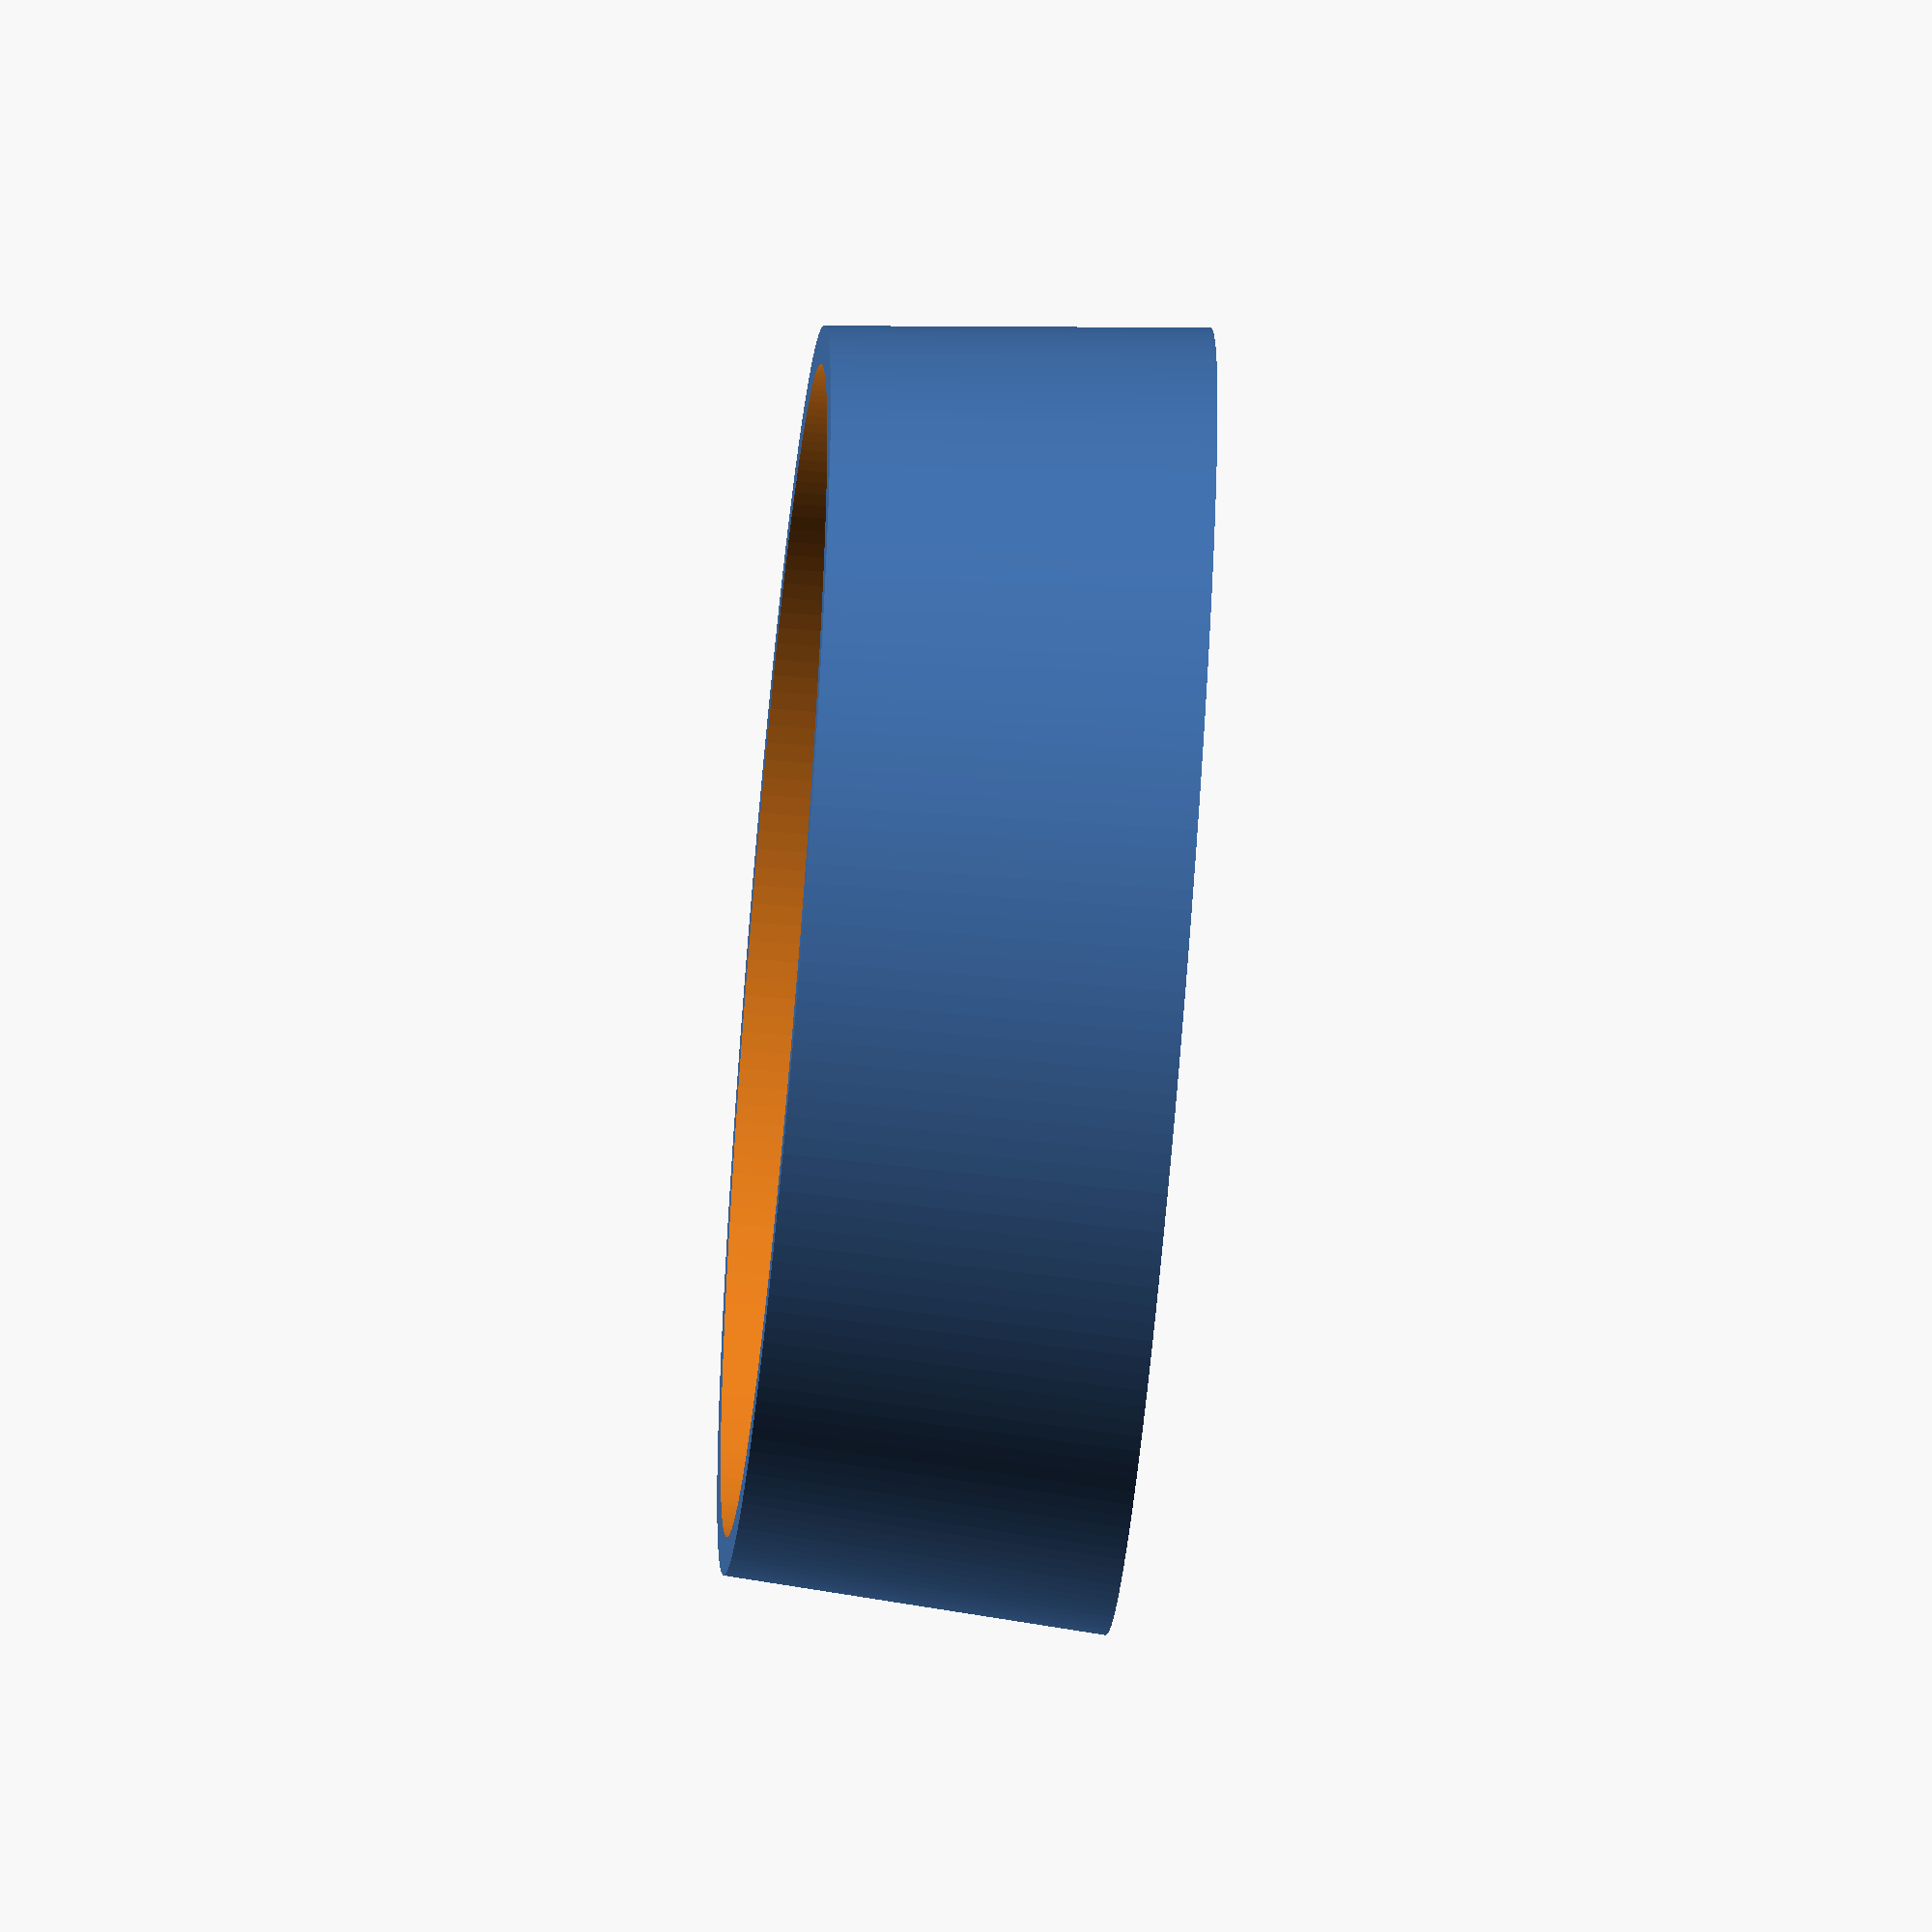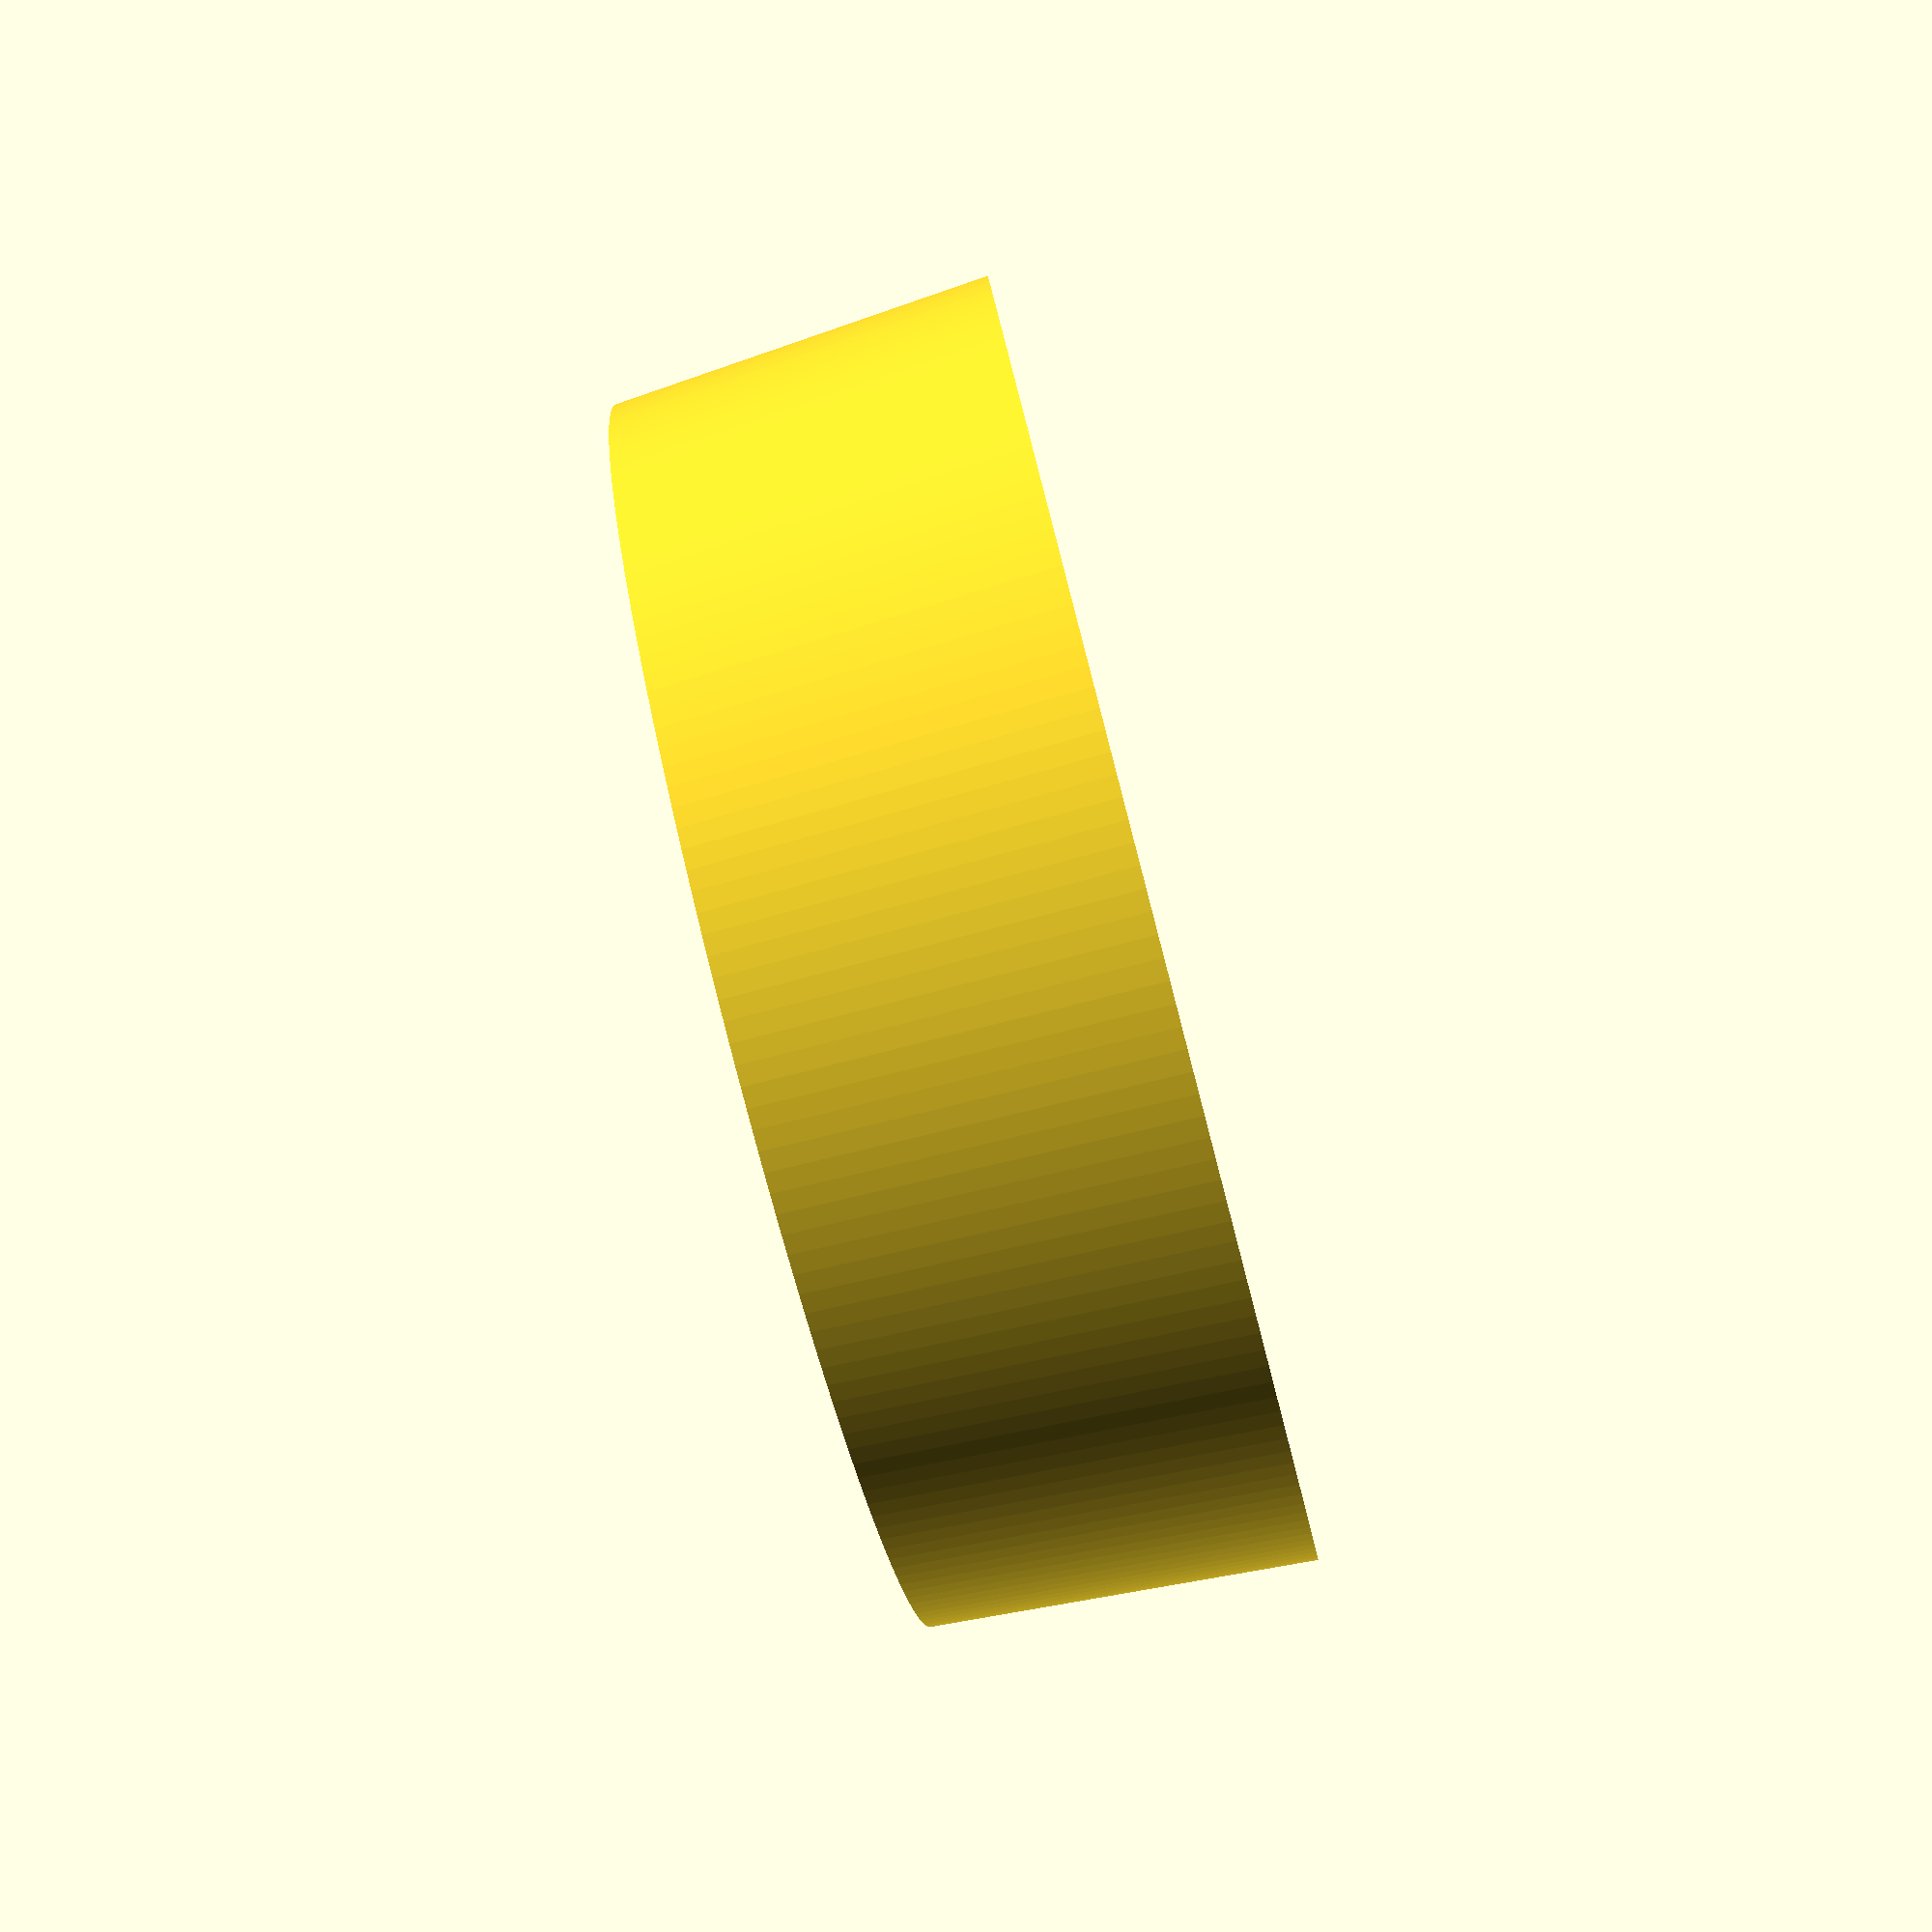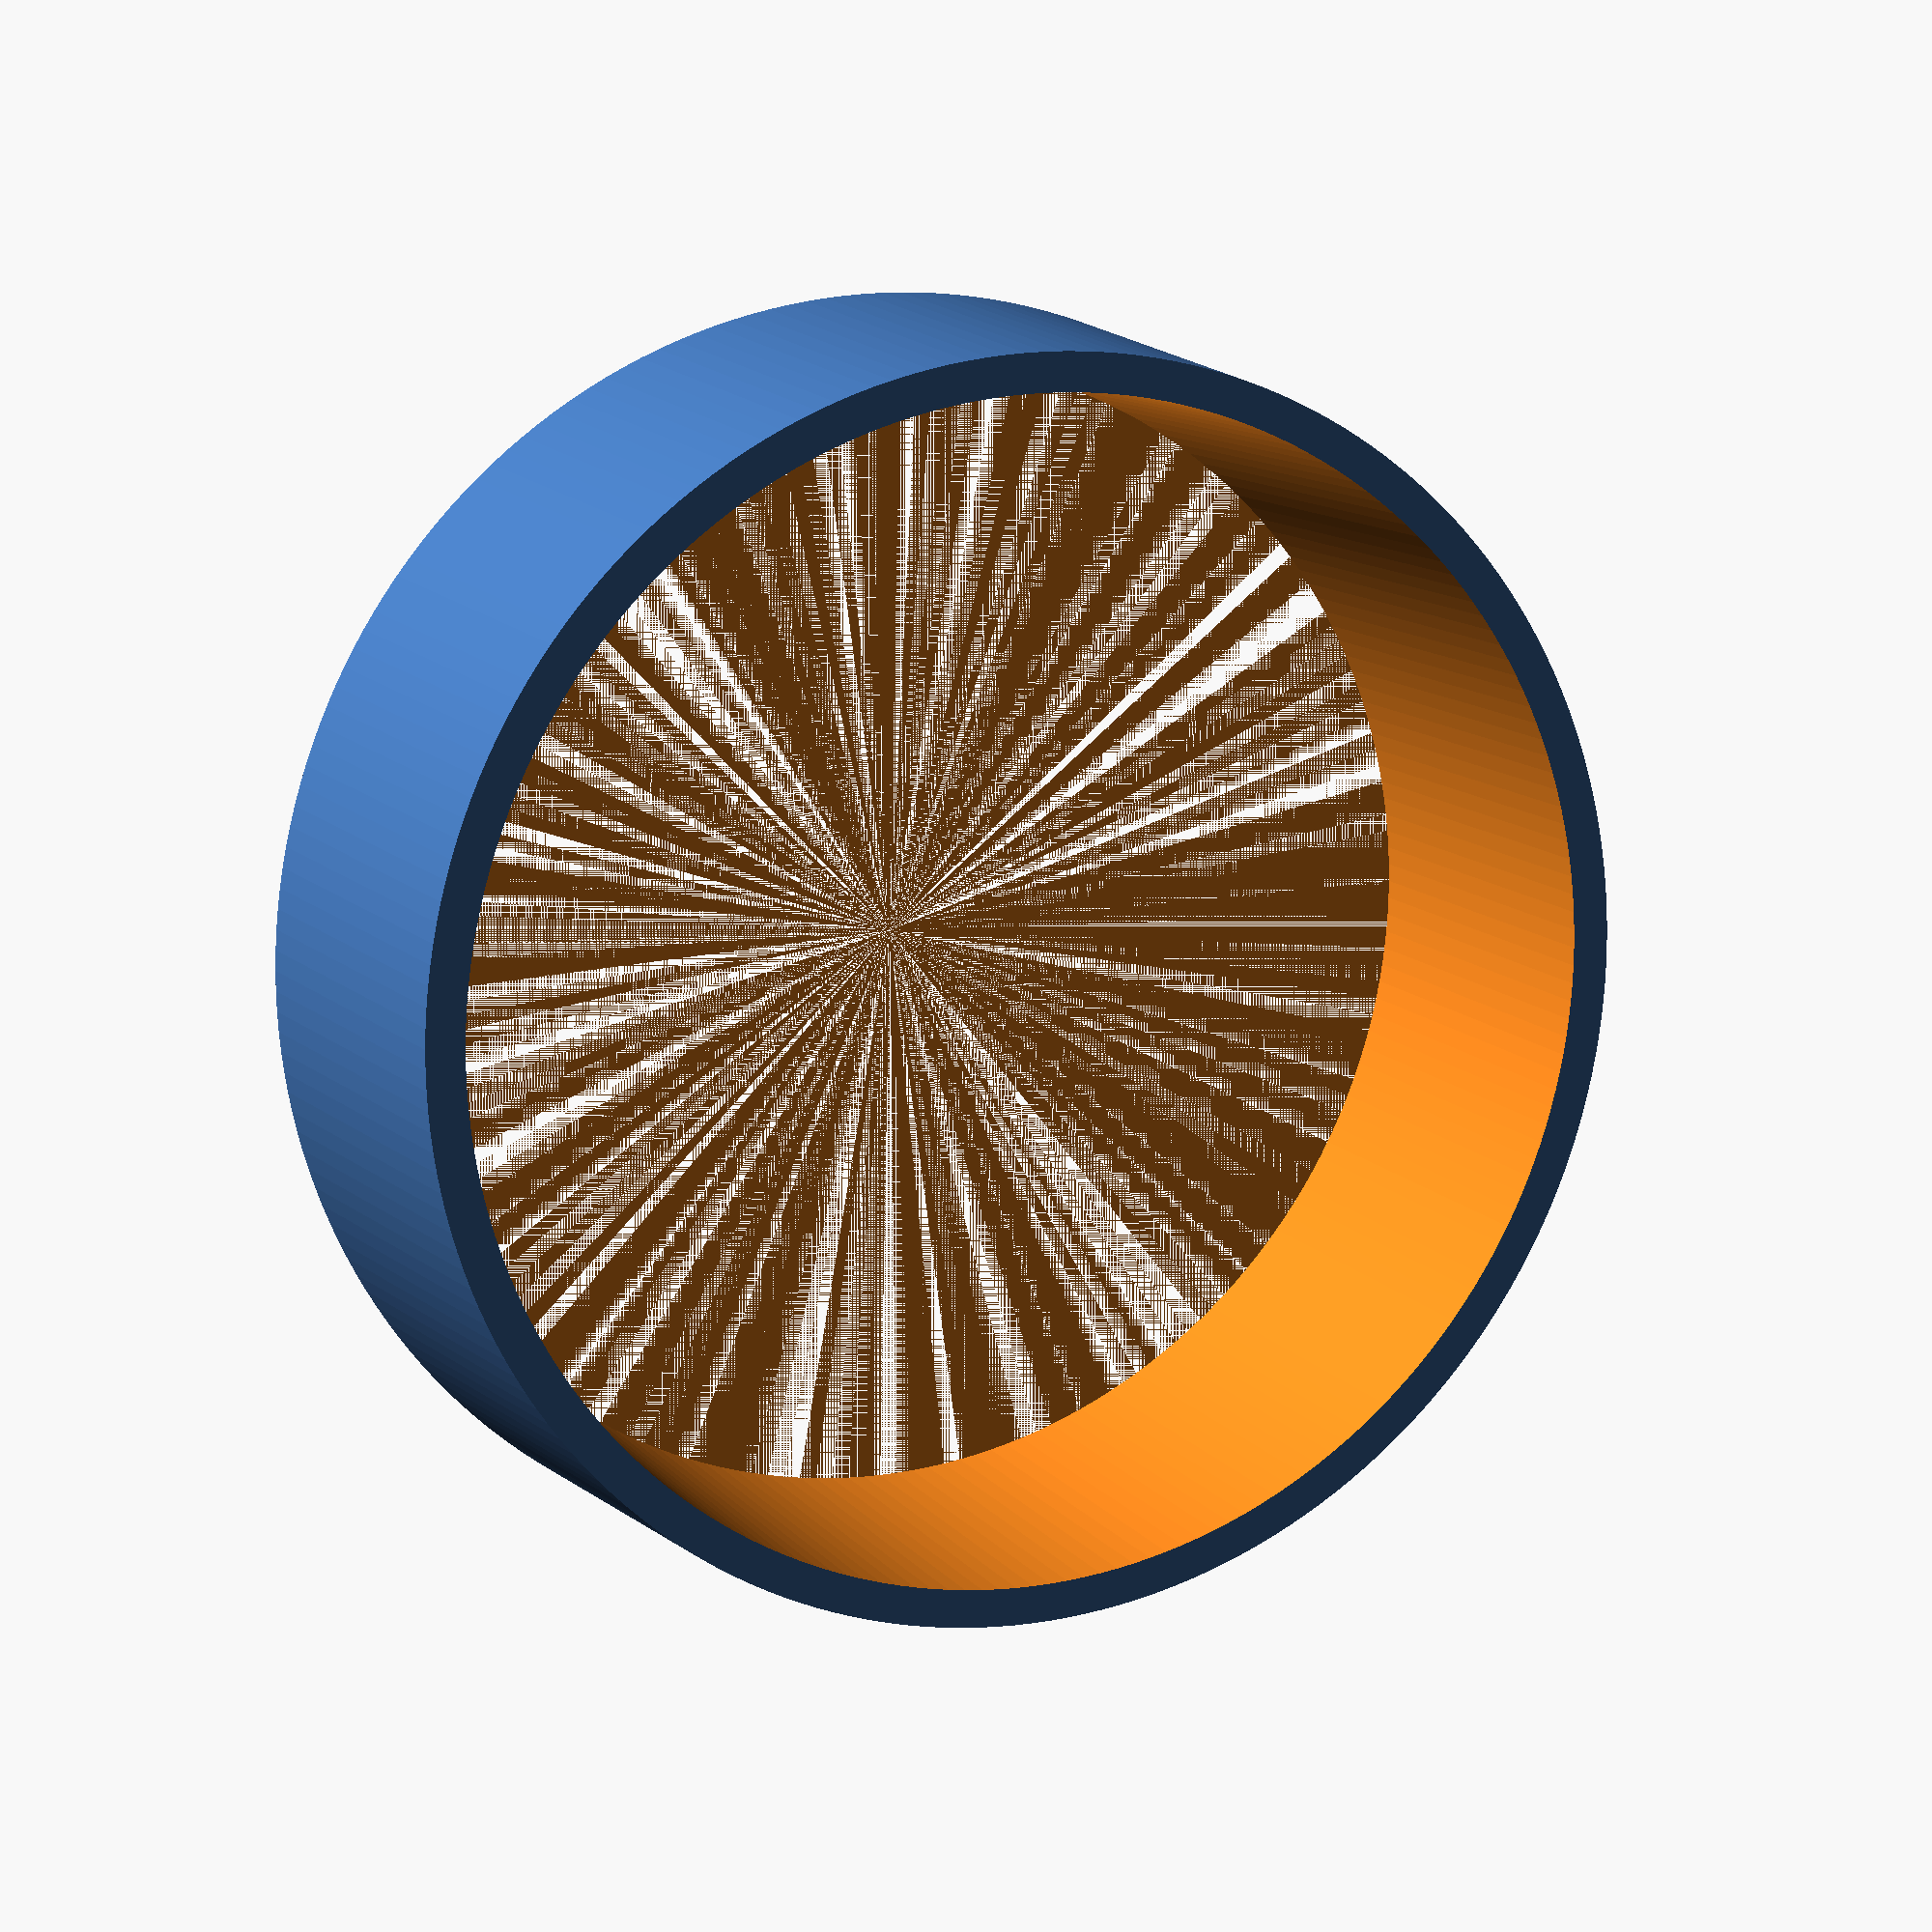
<openscad>
outerDiammeter=68;
innerDiammeter=61;
conicVariation=3;
height=20;
difference ()
  {

		cylinder (d1=outerDiammeter,d2=outerDiammeter-conicVariation, h=height, $fn=200);
		cylinder (d=innerDiammeter, h=25, $fn=200);

  }
</openscad>
<views>
elev=241.9 azim=241.0 roll=95.2 proj=o view=solid
elev=81.2 azim=12.6 roll=104.6 proj=p view=solid
elev=167.9 azim=8.5 roll=204.1 proj=p view=wireframe
</views>
